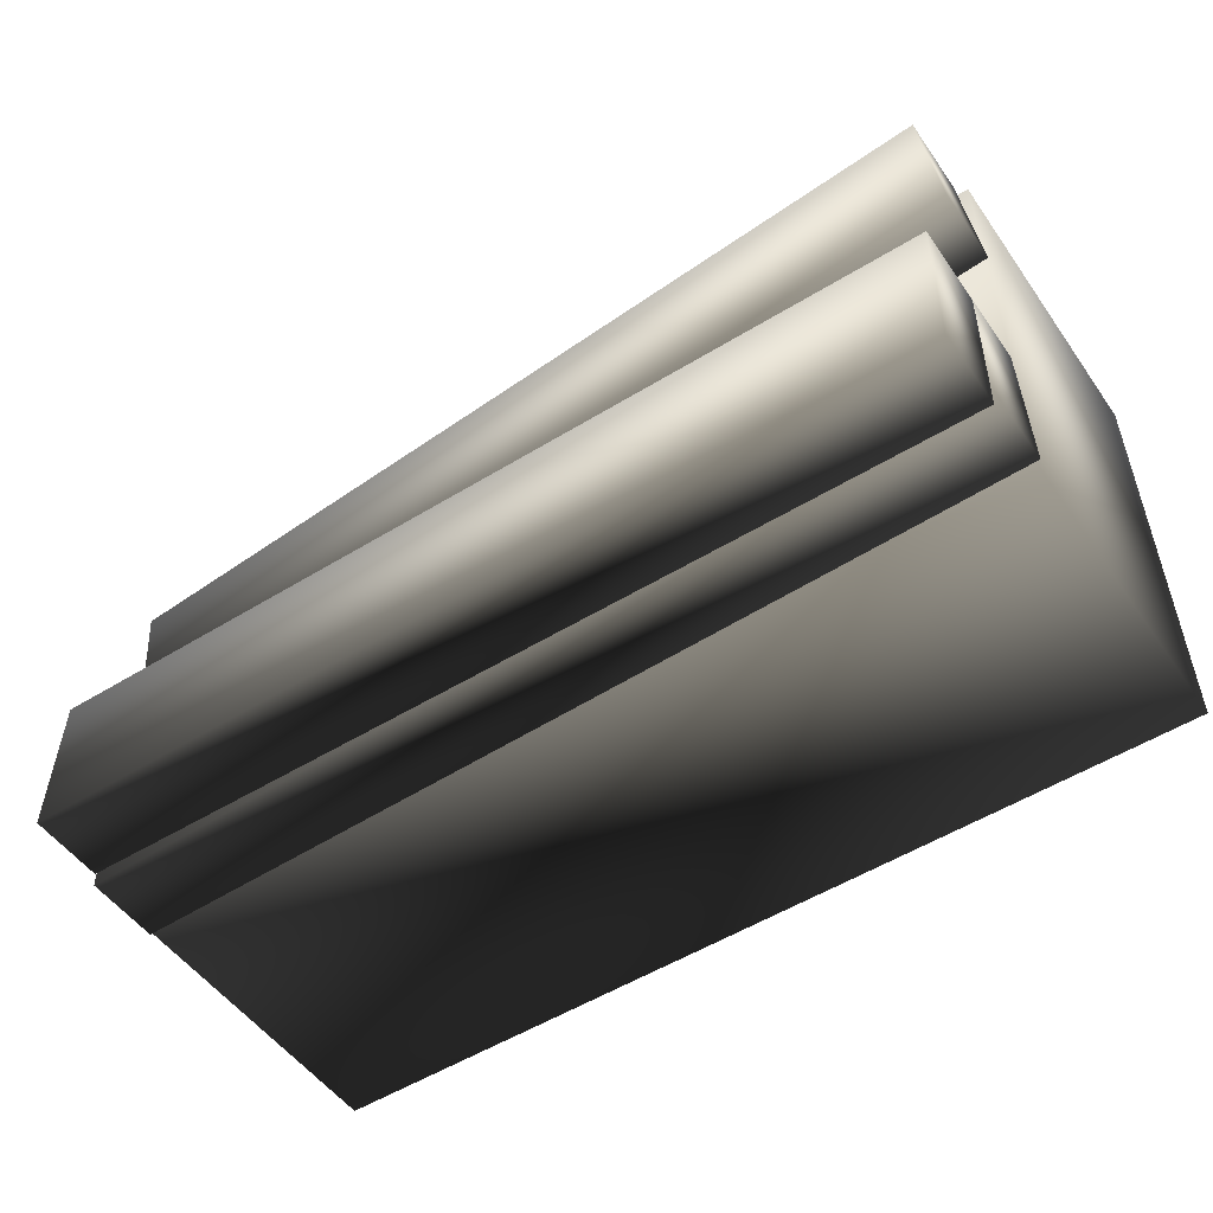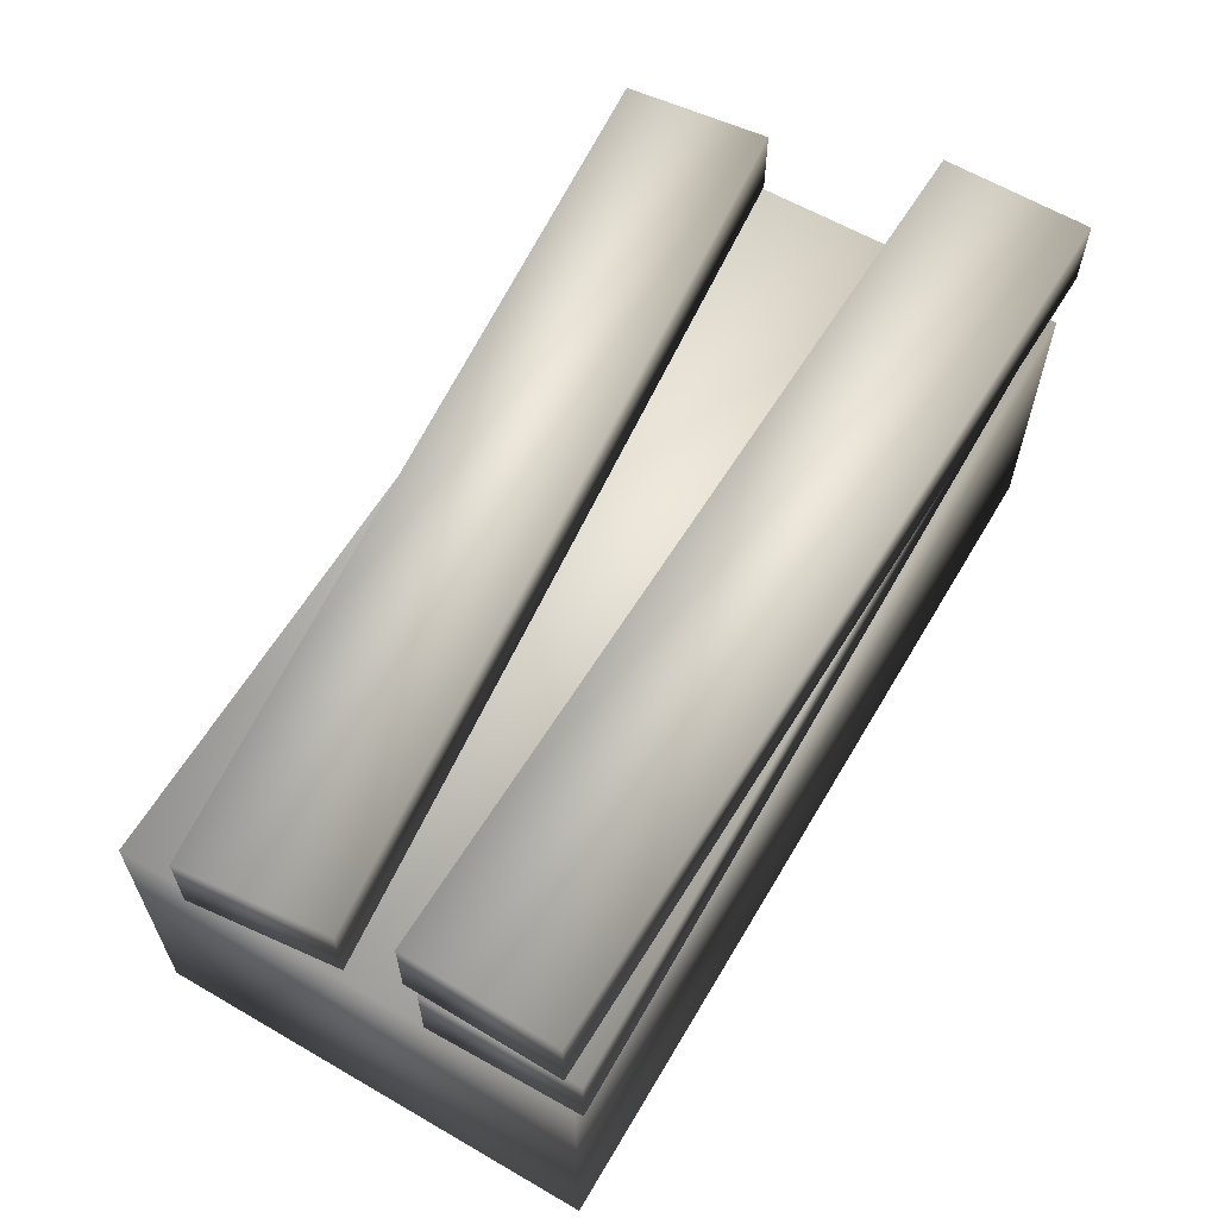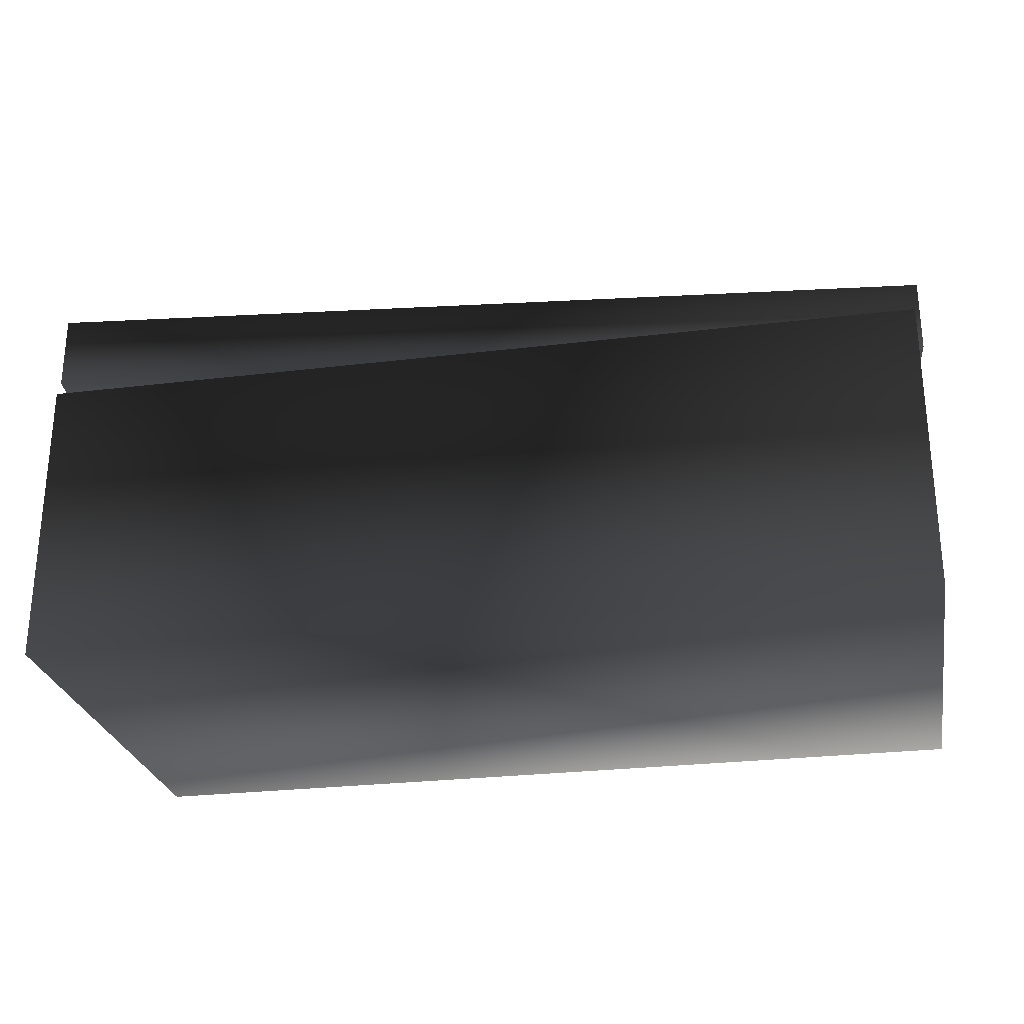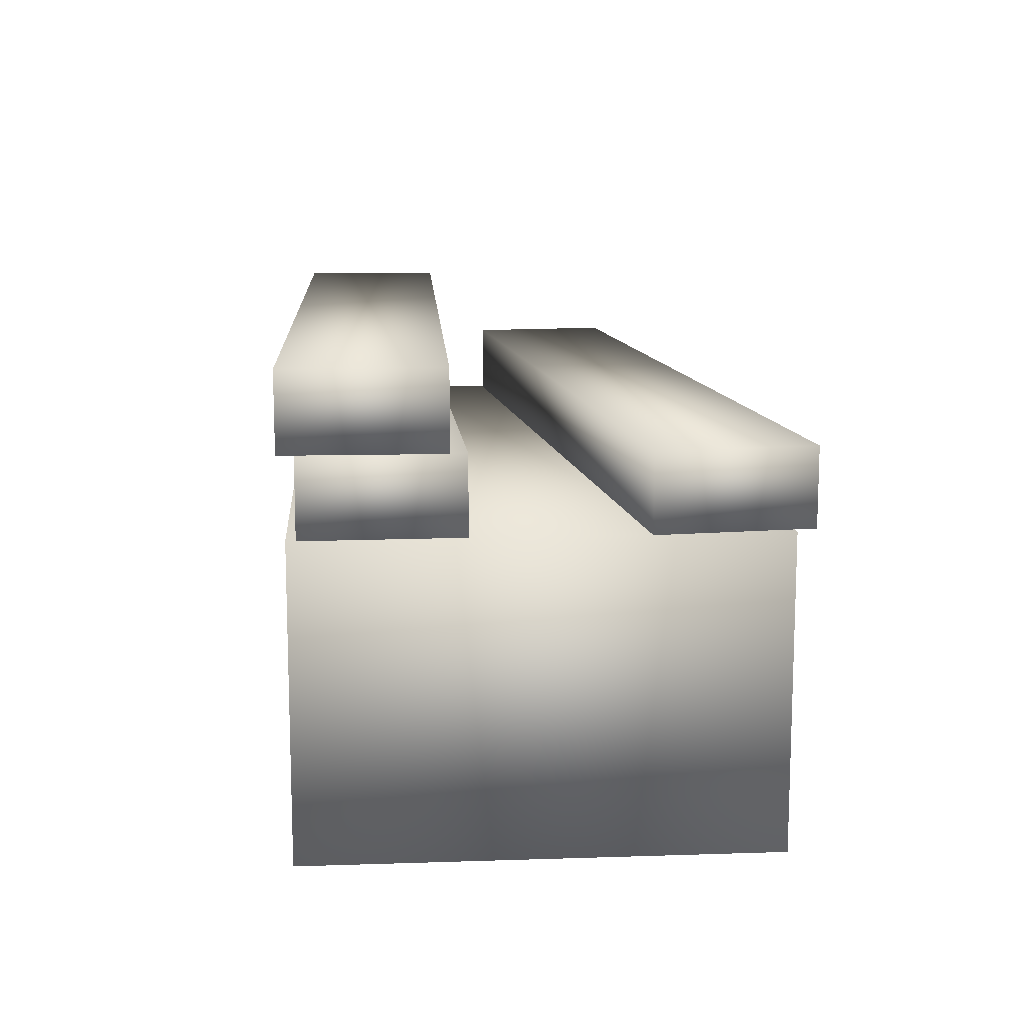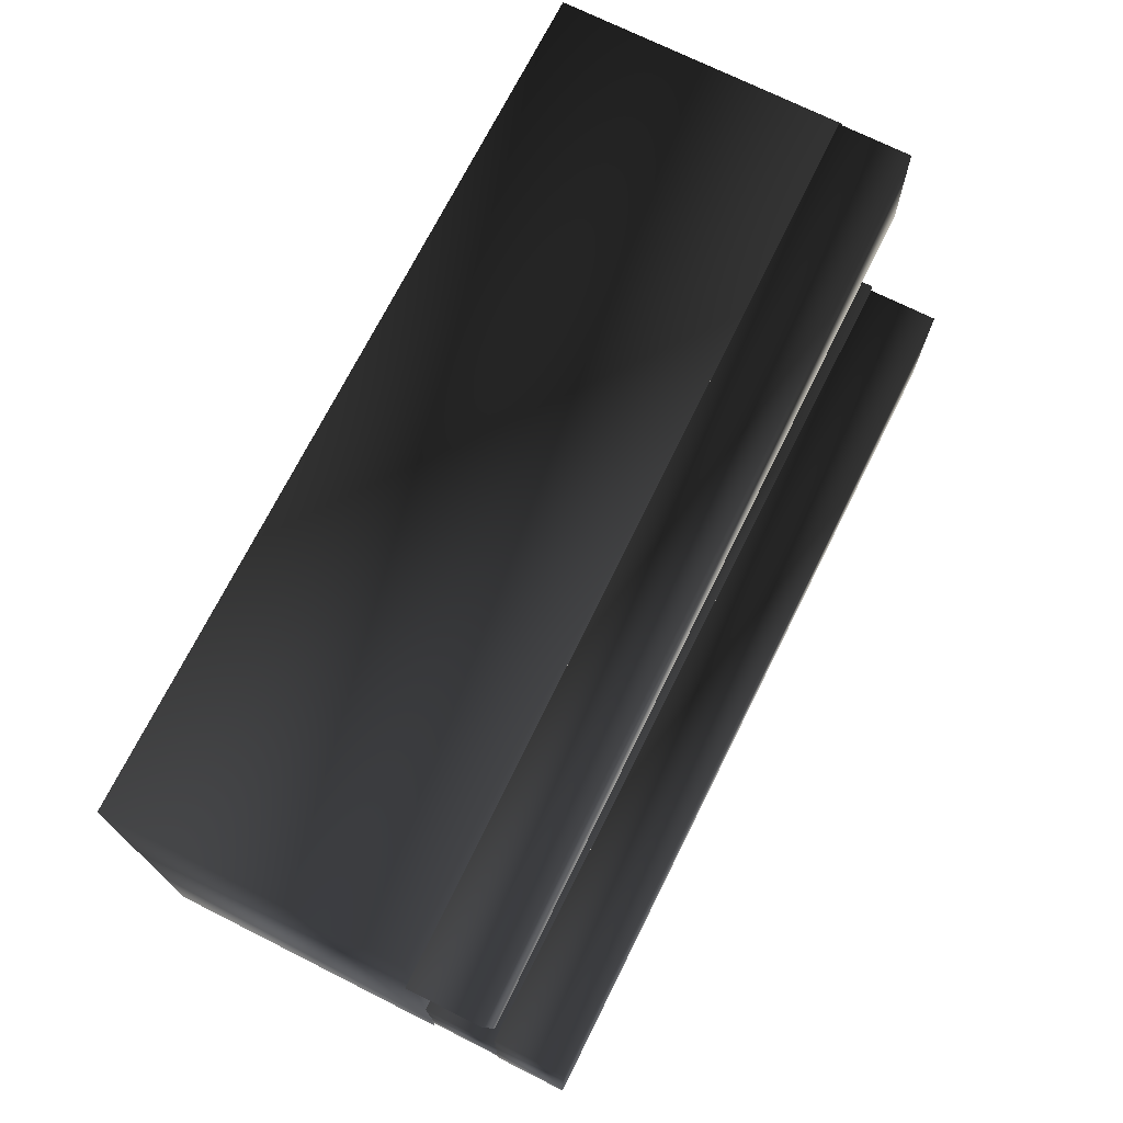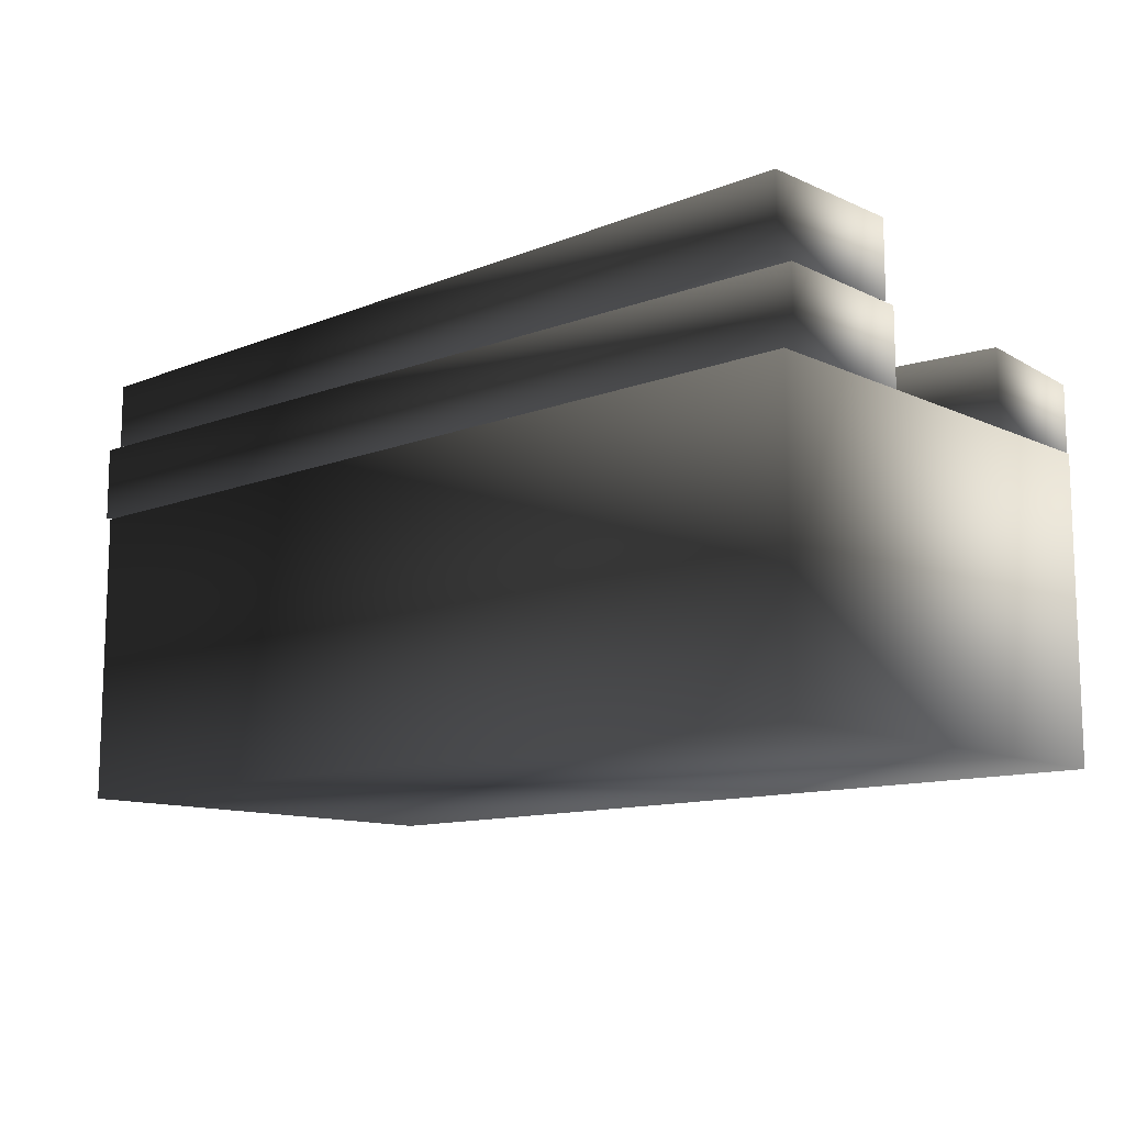
<metadata>
{"format":"obj","ext":"obj","renderer":"f3d","projection":"perspective","resolution":1024,"background":"white","views":[{"elev":-52.0,"azim":-145.8,"up":"+Z"},{"elev":61.2,"azim":120.5,"up":"+Y"},{"elev":-26.8,"azim":10.7,"up":"+Y"},{"elev":12.1,"azim":-94.4,"up":"+Y"},{"elev":71.9,"azim":116.6,"up":"+Z"},{"elev":-11.9,"azim":-137.5,"up":"+Y"}]}
</metadata>
<code>
v 1.656 1.389 -0.2448
v 1.656 1.667 -0.2448
v -1.677 1.667 -0.303
v 1.667 0 0.8333
v -1.667 0 0.8333
v -1.667 0 -0.8333
v 1.667 0 -0.8333
v 1.667 0 -0.8333
v -1.667 1.111 -0.8333
v 1.667 1.111 -0.8333
v -1.667 0 -0.8333
v -1.667 1.111 -0.8333
v -1.667 0 0.8333
v -1.667 1.111 0.8333
v -1.667 0 -0.8333
v 1.667 1.111 -0.8333
v -1.667 1.111 0.8333
v 1.667 1.111 0.8333
v -1.667 1.111 -0.8333
v 1.667 0 -0.8333
v 1.667 1.111 0.8333
v 1.667 0 0.8333
v 1.667 1.111 -0.8333
v 1.667 0 0.8333
v -1.667 1.111 0.8333
v -1.667 0 0.8333
v 1.667 1.111 0.8333
v 1.639 1.111 0.008282
v -1.676 1.389 0.3567
v 1.639 1.389 0.008282
v -1.676 1.111 0.3567
v -1.676 1.111 0.3567
v 1.697 1.111 0.5608
v -1.618 1.111 0.9092
v 1.639 1.111 0.008282
v -1.676 1.389 0.3567
v -1.618 1.111 0.9092
v -1.618 1.389 0.9092
v -1.676 1.111 0.3567
v 1.639 1.389 0.008282
v -1.618 1.389 0.9092
v 1.697 1.389 0.5608
v -1.676 1.389 0.3567
v 1.639 1.111 0.008282
v 1.697 1.389 0.5608
v 1.697 1.111 0.5608
v 1.639 1.389 0.008282
v 1.697 1.111 0.5608
v -1.618 1.389 0.9092
v -1.618 1.111 0.9092
v 1.697 1.389 0.5608
v 1.657 1.111 -0.8575
v -1.676 1.389 -0.7993
v 1.657 1.389 -0.8575
v -1.676 1.111 -0.7993
v -1.676 1.111 -0.7993
v 1.666 1.111 -0.302
v -1.666 1.111 -0.2438
v 1.657 1.111 -0.8575
v -1.676 1.389 -0.7993
v -1.666 1.111 -0.2438
v -1.666 1.389 -0.2438
v -1.676 1.111 -0.7993
v 1.657 1.389 -0.8575
v -1.666 1.389 -0.2438
v 1.666 1.389 -0.302
v -1.676 1.389 -0.7993
v 1.657 1.111 -0.8575
v 1.666 1.389 -0.302
v 1.666 1.111 -0.302
v 1.657 1.389 -0.8575
v 1.666 1.111 -0.302
v -1.666 1.389 -0.2438
v -1.666 1.111 -0.2438
v 1.666 1.389 -0.302
v 1.665 1.389 -0.8003
v -1.667 1.667 -0.8585
v 1.665 1.667 -0.8003
v -1.667 1.389 -0.8585
v -1.667 1.389 -0.8585
v 1.656 1.389 -0.2448
v -1.677 1.389 -0.303
v 1.665 1.389 -0.8003
v -1.667 1.667 -0.8585
v -1.677 1.389 -0.303
v -1.677 1.667 -0.303
v -1.667 1.389 -0.8585
v 1.665 1.667 -0.8003
v -1.677 1.667 -0.303
v 1.656 1.667 -0.2448
v -1.667 1.667 -0.8585
v 1.665 1.389 -0.8003
v 1.656 1.667 -0.2448
v 1.656 1.389 -0.2448
v 1.665 1.667 -0.8003
v -1.677 1.389 -0.303
g DEADMINELUMBERPILELARGE
o DEADMINELUMBERPILELARGE0
f 1 2 3
f 4 5 6
f 6 7 4
f 8 9 10
f 8 11 9
f 12 13 14
f 12 15 13
f 16 17 18
f 16 19 17
f 20 21 22
f 20 23 21
f 24 25 26
f 24 27 25
f 28 29 30
f 28 31 29
f 32 33 34
f 32 35 33
f 36 37 38
f 36 39 37
f 40 41 42
f 40 43 41
f 44 45 46
f 44 47 45
f 48 49 50
f 48 51 49
f 52 53 54
f 52 55 53
f 56 57 58
f 56 59 57
f 60 61 62
f 60 63 61
f 64 65 66
f 64 67 65
f 68 69 70
f 68 71 69
f 72 73 74
f 72 75 73
f 76 77 78
f 76 79 77
f 80 81 82
f 80 83 81
f 84 85 86
f 84 87 85
f 88 89 90
f 88 91 89
f 92 93 94
f 92 95 93
f 1 3 96

</code>
